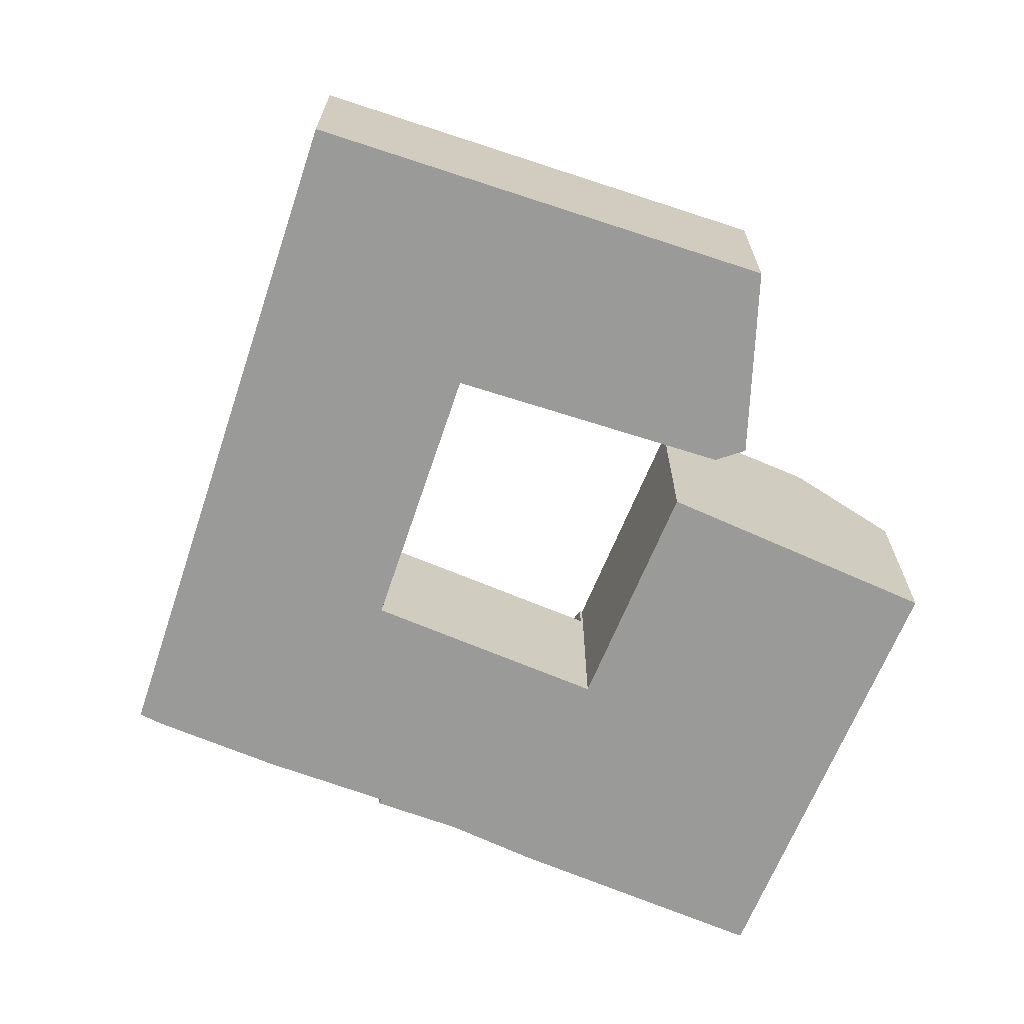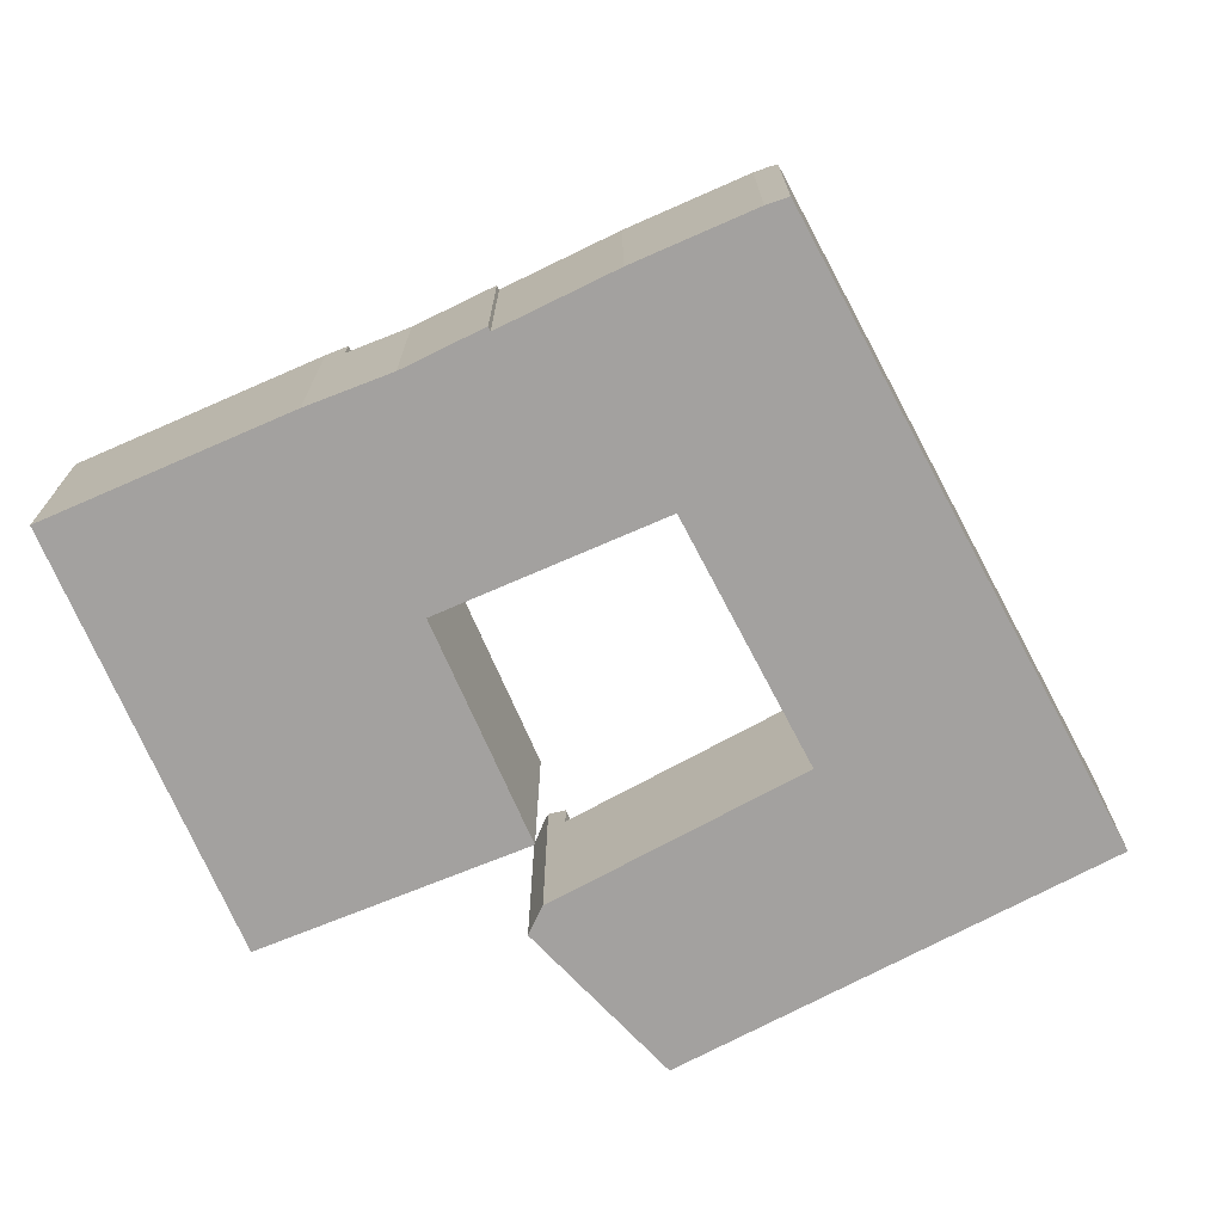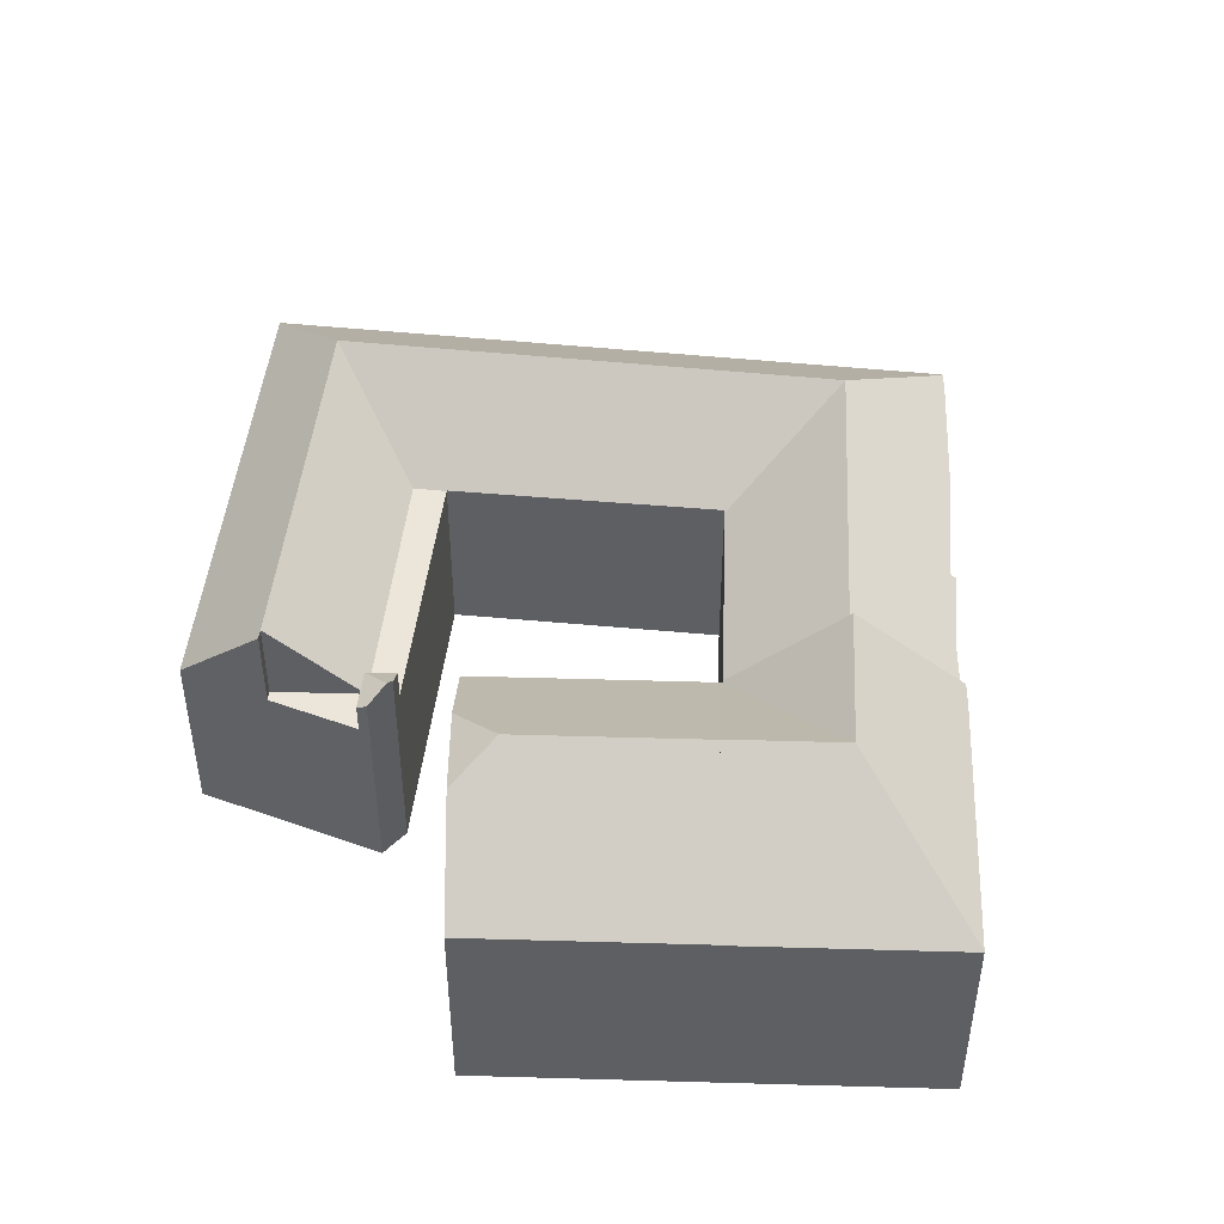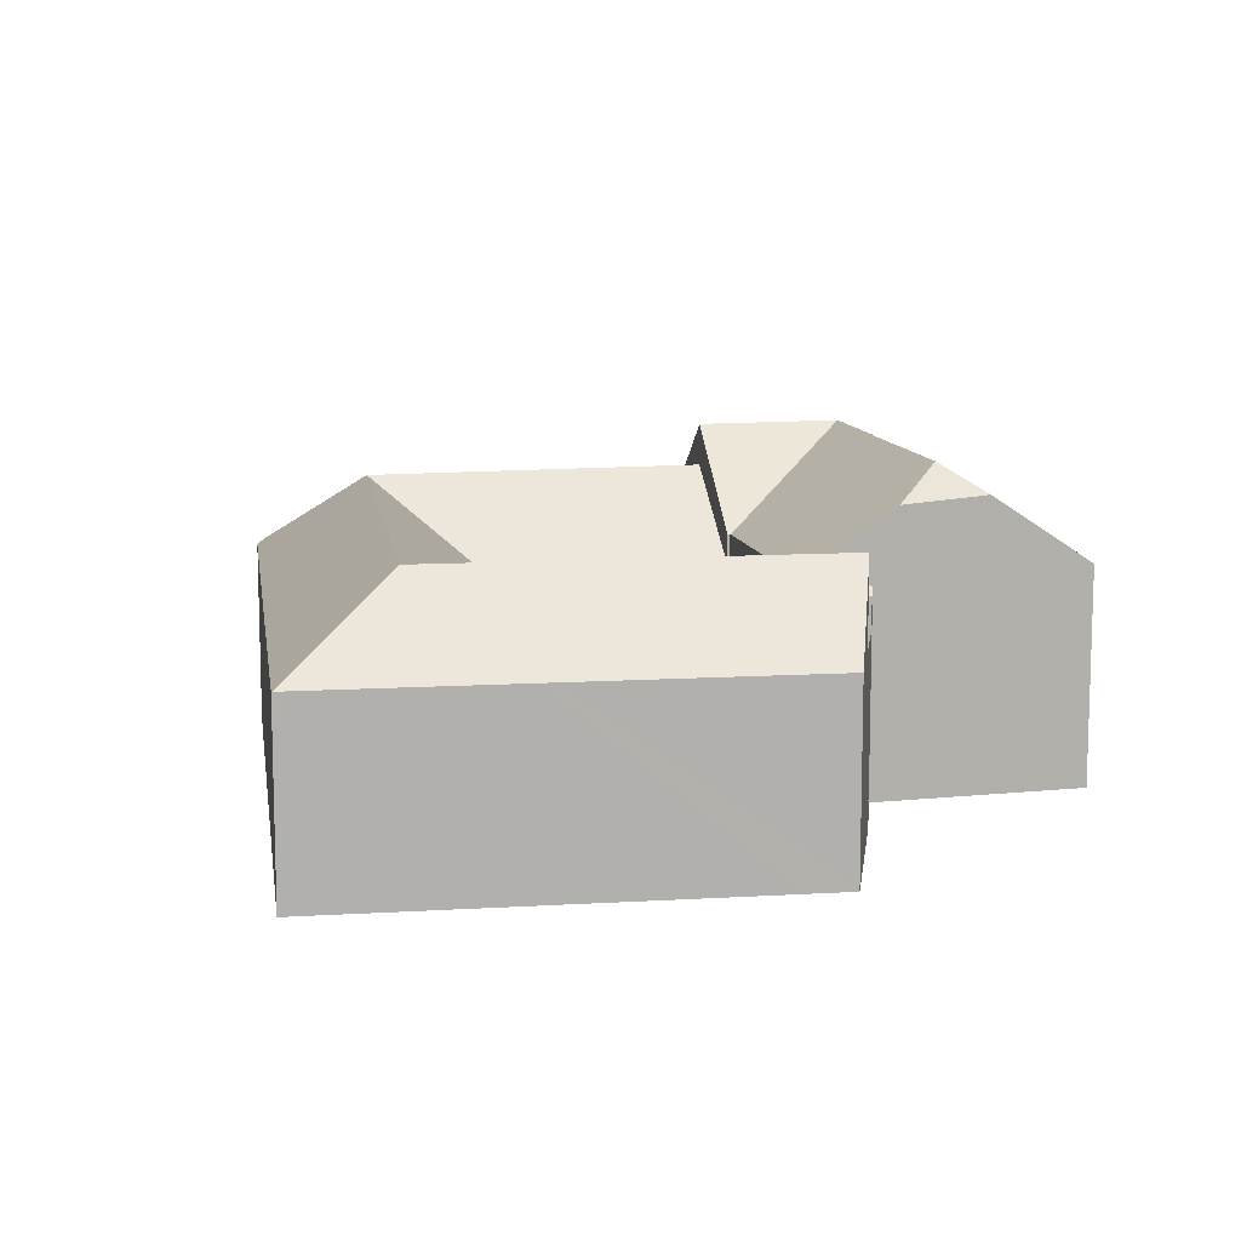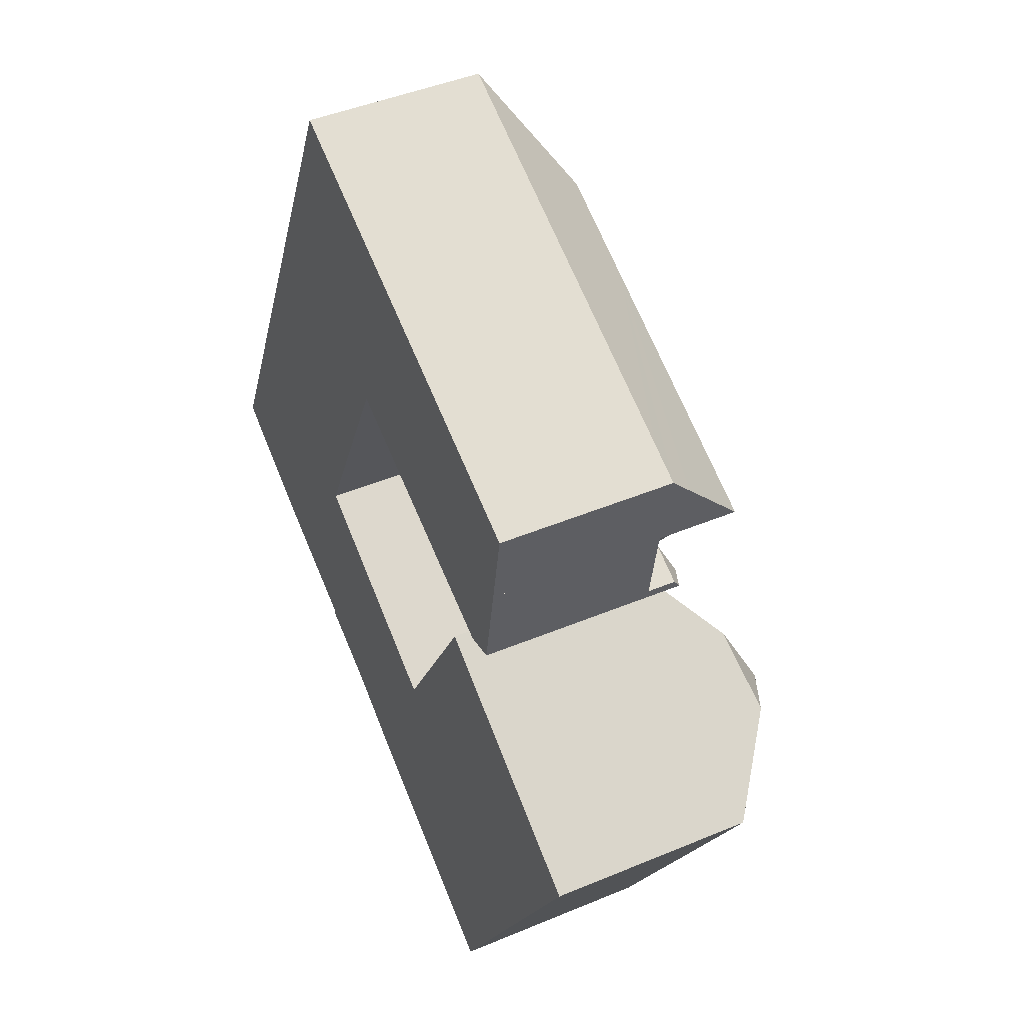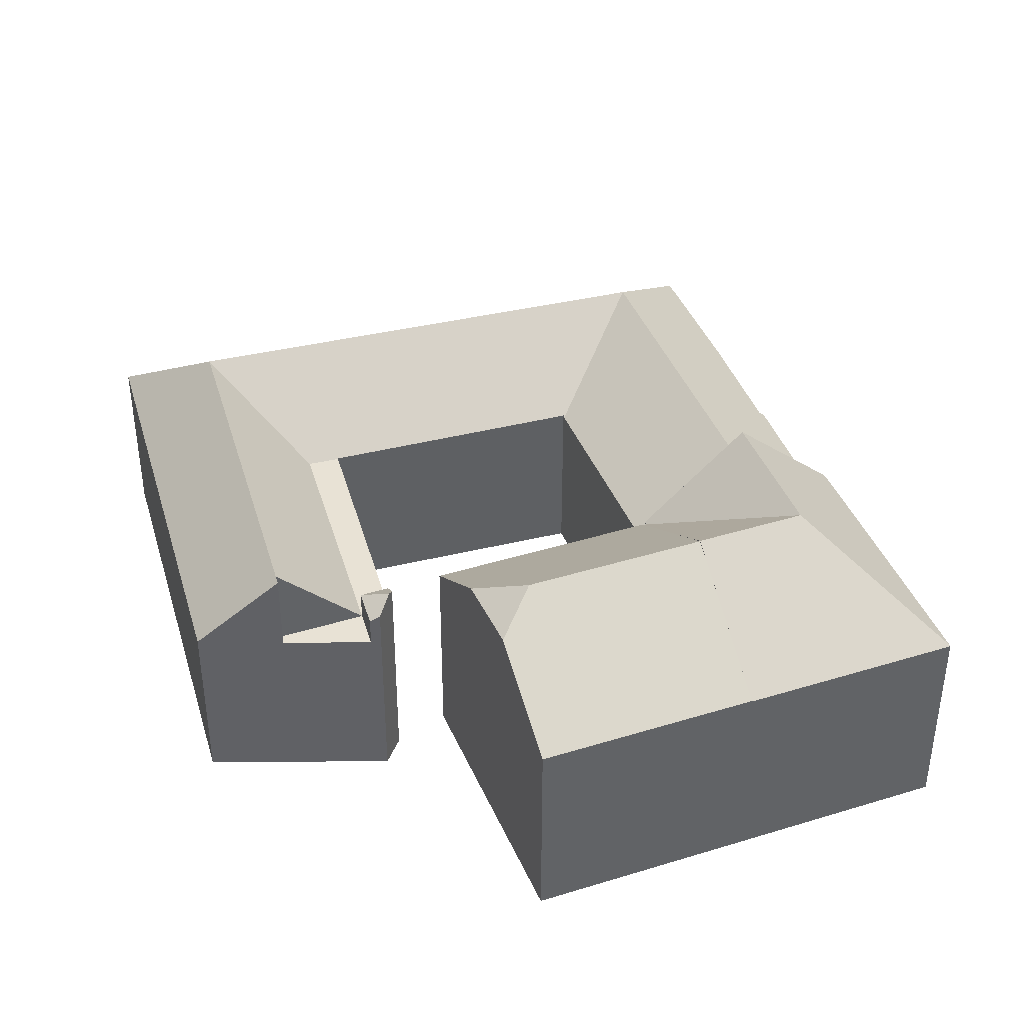
<metadata>
{"format":"obj","ext":"obj","renderer":"f3d","projection":"perspective","resolution":1024,"background":"white","views":[{"elev":-69.2,"azim":6.8,"up":"+Y"},{"elev":-72.3,"azim":-126.9,"up":"+Y"},{"elev":48.4,"azim":121.5,"up":"+Y"},{"elev":11.5,"azim":16.7,"up":"+Y"},{"elev":44.9,"azim":64.1,"up":"+Z"},{"elev":40.8,"azim":99.0,"up":"+Y"}]}
</metadata>
<code>
v  28.07 8.946 9.315
v  26.6 8.667 10.46
v  28.14 8.667 9.746
v  27.86 9.031 9.272
v  27.04 9.363 9.103
v  26.75 9.217 9.044
v  25.99 8.667 9.389
v  25.99 -5.749e-16 9.389
v  26.6 -6.408e-16 10.46
v  28.14 -5.968e-16 9.746
v  28.07 -5.704e-16 9.315
v  26.75 -5.538e-16 9.044
v  27.04 -5.574e-16 9.103
v  27.86 -5.677e-16 9.272
v  25.82 8.721 -14.62
v  27.86 8.702 -11.11
v  25.85 8.702 -14.63
v  22.99 12.62 -7.867
v  30.39 8.702 -6.663
v  27.31 11.06 -4.962
v  25.28 12.62 -3.838
v  16.43 8.808 -9.31
v  15.62 8.85 -8.805
v  17.79 12.62 -4.994
v  20.02 8.749 -1.08
v  20.12 8.75 -1.135
v  20.14 8.709 -1.094
v  20.18 8.709 -1.019
v  23.25 11.06 -2.715
v  30.39 4.08e-16 -6.663
v  25.85 8.96e-16 -14.63
v  27.86 6.802e-16 -11.11
v  16.43 5.701e-16 -9.31
v  25.82 8.952e-16 -14.62
v  15.62 5.392e-16 -8.805
v  20.02 6.613e-17 -1.08
v  17.79 3.058e-16 -4.994
v  20.12 6.95e-17 -1.135
v  20.18 6.24e-17 -1.019
v  20.14 6.699e-17 -1.094
v  23.25 1.662e-16 -2.715
v  27.31 3.038e-16 -4.962
v  25.28 2.35e-16 -3.838
v  28.4 10.92 13.62
v  28.96 9.834 14.61
v  28.77 10.92 13.45
v  29.22 8.377 16.16
v  18.37 10.92 18.31
v  29.38 7.532 17.06
v  27.86 7.532 17.77
v  19.86 7.532 21.5
v  14.29 10.92 20.21
v  11.8 7.532 25.27
v  16.84 7.436 15.02
v  26.6 7.436 10.46
v  25.99 7.436 9.389
v  16.27 7.436 13.79
v  7.627 10.92 5.923
v  11.48 7.525 3.791
v  11.47 7.525 3.767
v  13.99 7.485 9.042
v  12.76 10.92 16.93
v  16.26 7.449 13.8
v  11.55 7.457 3.723
v  9.623 10.92 -0.478
v  5.665 10.92 1.711
v  11.57 7.457 3.71
v  20.02 7.535 -1.08
v  17.79 10.92 -4.994
v  0.814 7.671 -0.548
v  0.222 7.718 -0.15
v  5.475 7.643 -3.167
v  7.817 7.714 -4.354
v  10.13 7.784 -5.528
v  13.29 7.728 -7.36
v  15.62 7.624 -8.805
v  10.03 7.625 -5.711
v  8.756 7.513 18.8
v  11.78 7.513 25.28
v  4.212 7.513 9.042
v  3.756 7.513 8.064
v  0 7.513 4.6e-16
v  29.38 -1.044e-15 17.06
v  27.86 -1.088e-15 17.77
v  19.86 -1.316e-15 21.5
v  11.8 -1.547e-15 25.27
v  11.78 -1.548e-15 25.28
v  11.47 -2.307e-16 3.767
v  11.47 7.526 3.767
v  11.55 -2.28e-16 3.723
v  11.57 -2.272e-16 3.71
v  28.77 -8.238e-16 13.45
v  29.22 -9.895e-16 16.16
v  28.96 -8.945e-16 14.61
v  28.4 -8.342e-16 13.62
v  16.27 -8.445e-16 13.79
v  16.26 -8.449e-16 13.8
v  13.29 4.507e-16 -7.36
v  10.03 3.497e-16 -5.711
v  10.13 3.385e-16 -5.528
v  5.475 1.939e-16 -3.167
v  7.817 2.666e-16 -4.354
v  0.814 3.356e-17 -0.548
v  0 0 0
v  0.222 9.185e-18 -0.15
v  13.99 -5.537e-16 9.042
v  11.48 -2.321e-16 3.791
v  3.756 -4.938e-16 8.064
v  4.212 -5.537e-16 9.042
v  8.756 -1.151e-15 18.8
v  30.39 8.733 -6.663
v  31.31 11.53 3.496
v  34.94 8.733 1.319
v  29.05 12.6 2.781
v  25.28 12.6 -3.838
v  28.24 11.29 5.341
v  20.18 8.74 -1.019
v  24.92 8.731 7.329
v  27.86 10.99 5.569
v  34.94 -8.077e-17 1.319
v  24.92 -4.488e-16 7.329
v  27.86 -3.41e-16 5.569
v  28.24 -3.27e-16 5.341
v  31.31 -2.141e-16 3.496
v  28.39 7.436 11.21
v  28.14 7.436 9.746
v  28.4 7.436 13.62
v  28.77 7.436 13.45
v  28.39 -6.867e-16 11.21
g defaultobject
f 1 2 3
f 2 1 4
f 2 4 5
f 6 2 5
f 2 6 7
f 8 2 7
f 2 8 9
f 9 3 2
f 3 9 10
f 3 11 1
f 11 3 10
f 12 7 6
f 7 12 8
f 4 6 5
f 6 4 12
f 12 4 1
f 12 1 13
f 13 1 14
f 14 1 11
f 9 11 10
f 11 9 14
f 14 9 13
f 13 9 12
f 12 9 8
f 15 16 17
f 16 15 18
f 16 18 19
f 19 18 20
f 20 18 21
f 22 18 15
f 18 22 23
f 18 23 24
f 25 18 24
f 18 25 26
f 18 26 27
f 28 18 27
f 18 28 29
f 18 29 21
f 30 16 19
f 16 30 17
f 17 30 31
f 31 30 32
f 15 33 22
f 33 15 17
f 33 17 31
f 33 31 34
f 22 35 23
f 35 22 33
f 23 25 24
f 25 23 35
f 25 35 36
f 36 35 37
f 38 27 26
f 27 38 28
f 28 38 39
f 39 38 40
f 25 38 26
f 38 25 36
f 29 20 21
f 20 29 28
f 20 28 39
f 20 39 19
f 19 39 41
f 19 41 30
f 30 41 42
f 42 41 43
f 37 38 36
f 40 41 39
f 41 40 38
f 41 38 37
f 41 37 35
f 41 35 43
f 43 35 42
f 42 35 33
f 42 33 34
f 42 34 30
f 30 34 32
f 32 34 31
f 44 45 46
f 45 44 47
f 47 44 48
f 47 48 49
f 49 48 50
f 50 48 51
f 51 48 52
f 51 52 53
f 54 44 55
f 44 54 48
f 48 54 52
f 56 54 55
f 54 56 57
f 58 59 60
f 59 58 61
f 61 58 62
f 61 62 63
f 63 62 54
f 54 62 52
f 54 57 63
f 64 65 66
f 65 64 67
f 65 67 68
f 65 68 69
f 58 64 66
f 66 70 71
f 70 66 72
f 72 66 65
f 72 65 73
f 73 65 74
f 74 65 69
f 74 69 75
f 75 69 76
f 75 77 74
f 53 78 79
f 78 53 52
f 78 52 62
f 78 62 80
f 80 62 58
f 80 58 81
f 81 58 82
f 82 58 66
f 82 66 71
f 50 83 49
f 83 50 51
f 83 51 84
f 84 51 85
f 85 51 53
f 85 53 86
f 86 53 79
f 86 79 87
f 88 64 89
f 64 88 67
f 67 88 68
f 68 88 36
f 36 88 90
f 36 90 91
f 45 92 46
f 92 45 47
f 92 47 49
f 92 49 83
f 92 83 93
f 92 93 94
f 92 44 46
f 44 92 95
f 8 57 56
f 57 8 96
f 57 96 63
f 63 96 97
f 76 98 75
f 98 76 35
f 98 77 75
f 77 98 99
f 100 73 74
f 73 100 72
f 72 100 101
f 101 100 102
f 72 103 70
f 103 72 101
f 103 71 70
f 71 103 82
f 82 103 104
f 104 103 105
f 95 55 44
f 55 95 56
f 56 95 8
f 8 95 9
f 97 61 63
f 61 97 106
f 61 106 59
f 59 106 107
f 59 107 89
f 89 107 88
f 68 76 69
f 76 68 36
f 76 36 35
f 35 36 37
f 77 100 74
f 100 77 99
f 104 81 82
f 81 104 108
f 81 108 80
f 80 108 78
f 78 108 109
f 78 109 110
f 78 110 79
f 79 110 87
f 37 98 35
f 98 37 100
f 100 99 98
f 101 105 103
f 105 101 102
f 105 102 104
f 104 102 108
f 108 102 100
f 108 100 37
f 108 37 36
f 108 36 88
f 88 36 91
f 88 109 108
f 109 88 107
f 109 107 106
f 109 106 110
f 110 106 97
f 110 97 96
f 110 96 8
f 110 8 87
f 87 8 9
f 87 9 95
f 87 95 92
f 87 92 94
f 87 94 93
f 87 93 86
f 86 93 85
f 85 93 83
f 85 83 84
f 111 112 113
f 112 111 114
f 114 111 115
f 115 111 20
f 114 116 112
f 29 114 115
f 114 29 117
f 114 117 118
f 114 118 119
f 114 119 116
f 116 113 112
f 113 116 119
f 113 119 118
f 113 118 120
f 120 118 121
f 120 121 122
f 120 122 123
f 120 123 124
f 120 111 113
f 111 120 30
f 30 20 111
f 20 30 115
f 115 30 29
f 29 30 117
f 117 30 41
f 117 41 39
f 41 30 42
f 41 42 43
f 39 118 117
f 118 39 121
f 120 42 30
f 42 120 124
f 42 124 43
f 43 124 123
f 43 123 41
f 41 123 122
f 41 122 39
f 39 122 121
f 55 125 126
f 125 55 127
f 125 127 128
f 9 127 55
f 127 9 95
f 95 128 127
f 128 95 92
f 92 125 128
f 125 92 126
f 126 92 10
f 10 92 129
f 10 55 126
f 55 10 9
f 10 95 9
f 95 10 129
f 95 129 92

</code>
